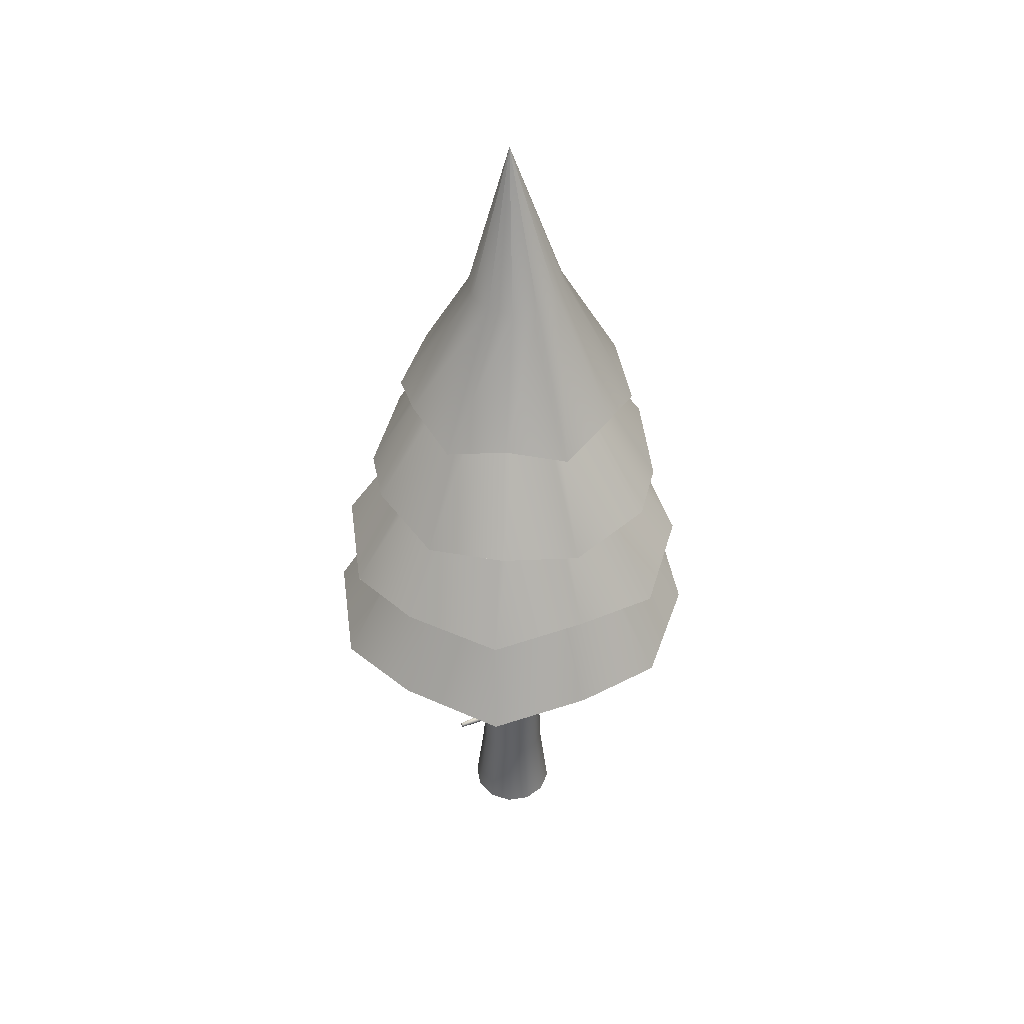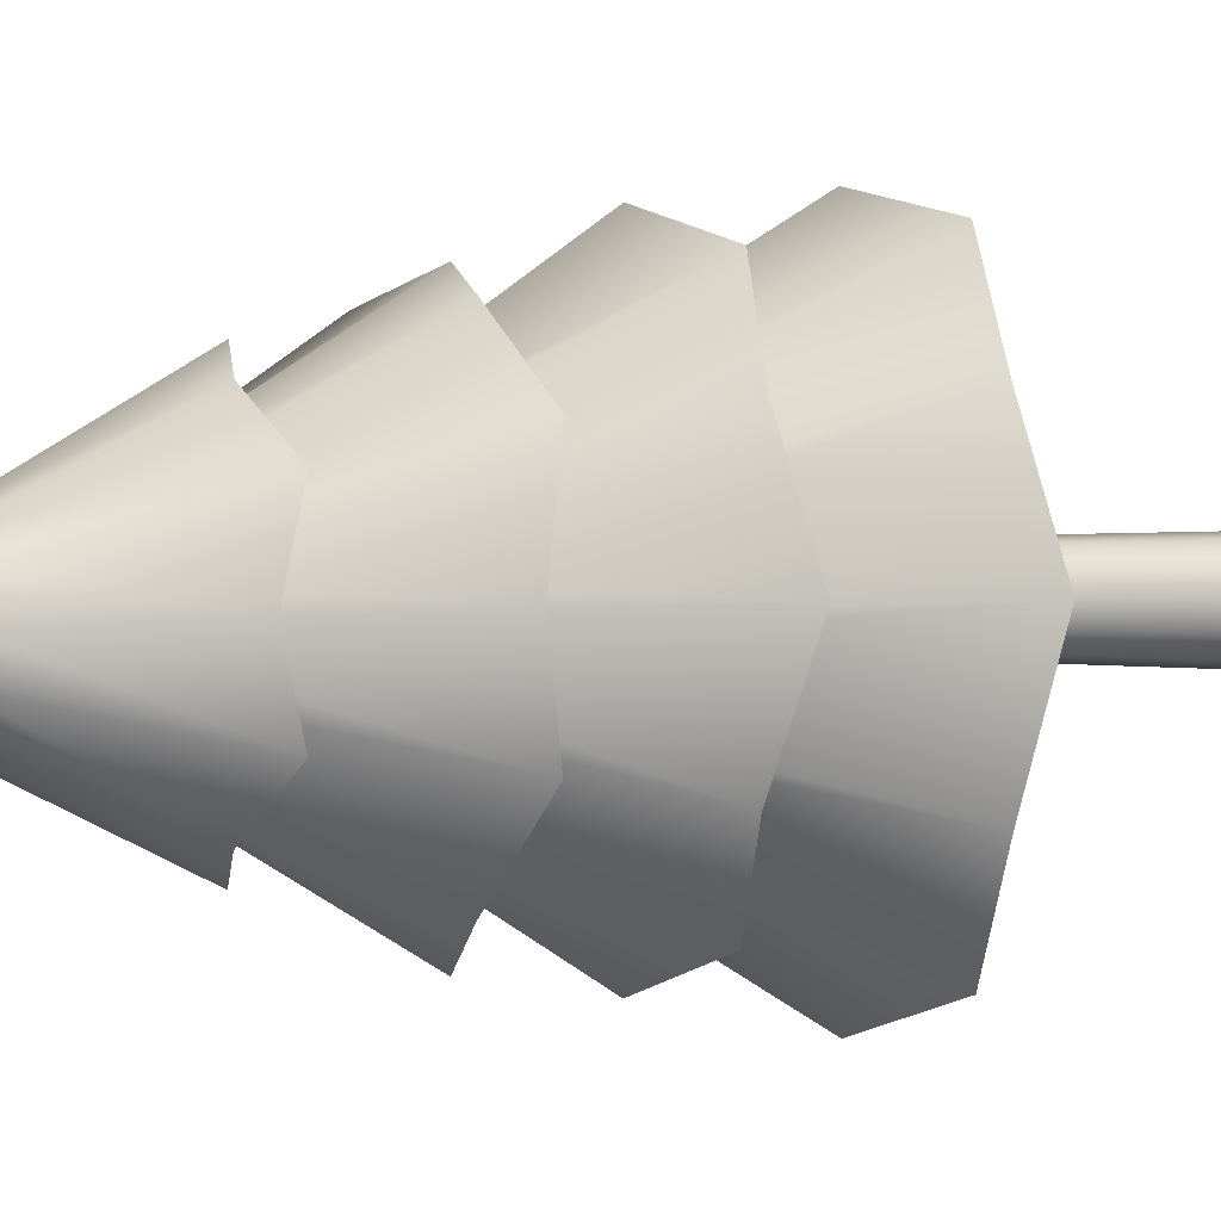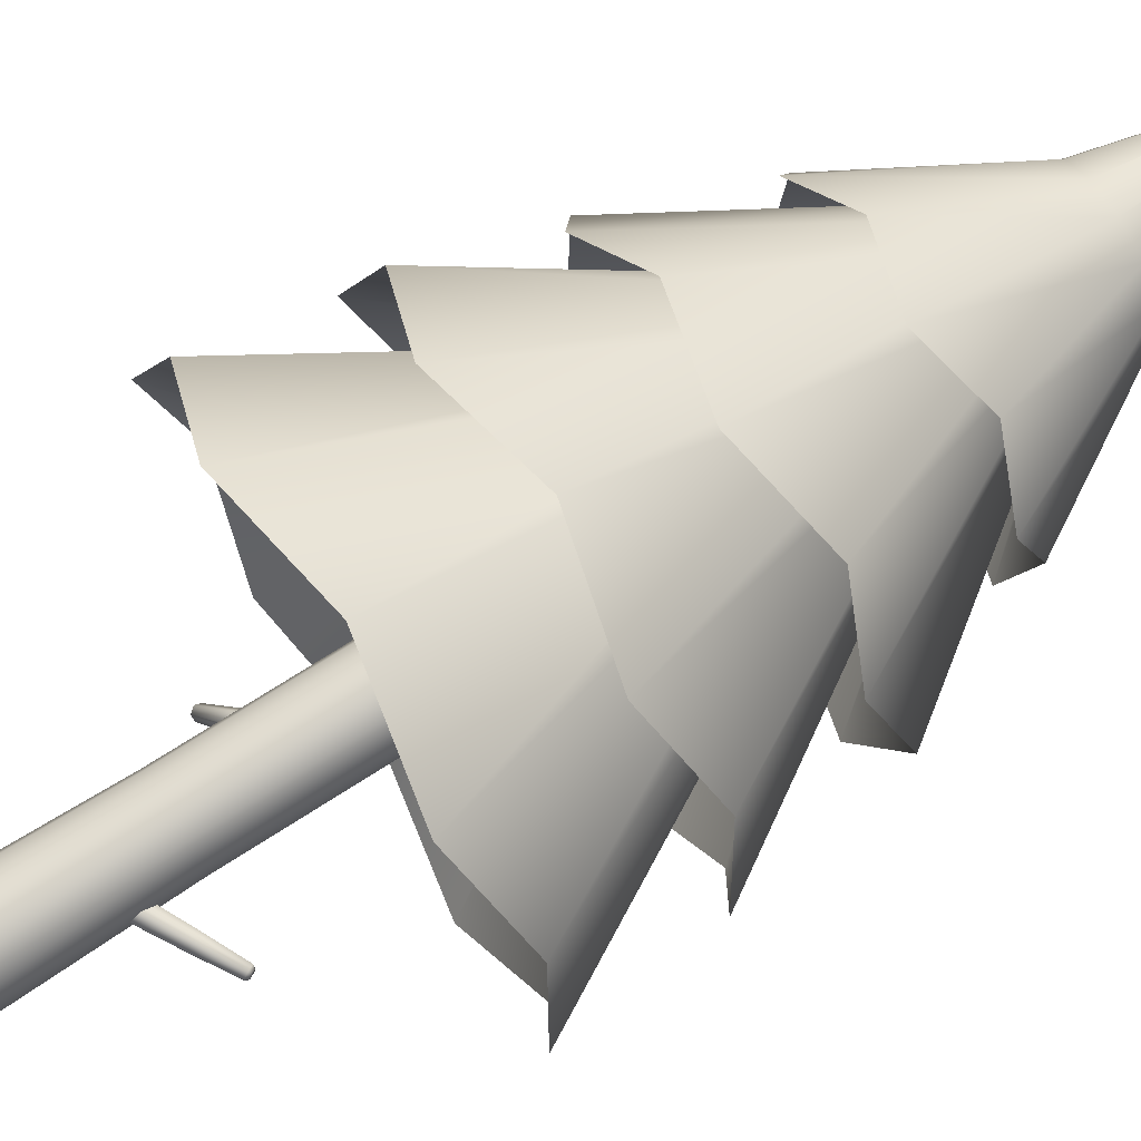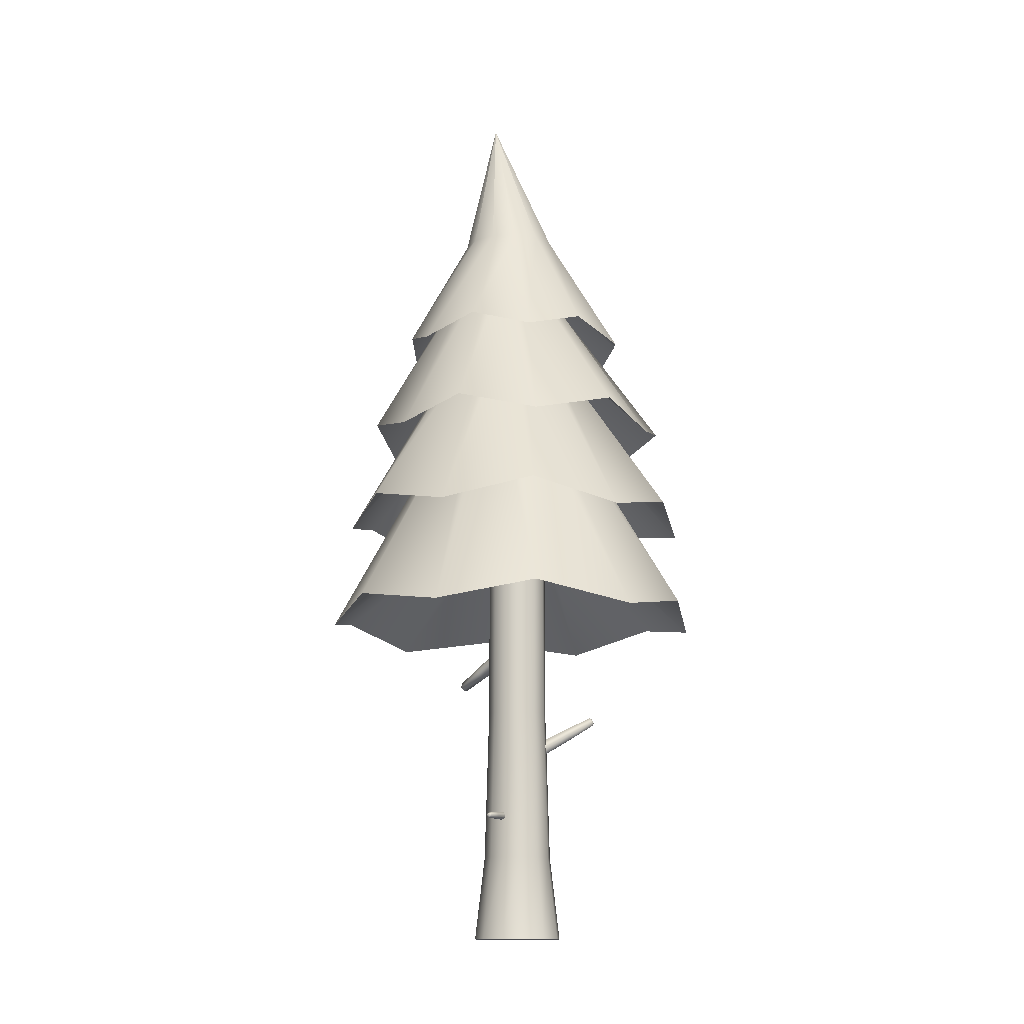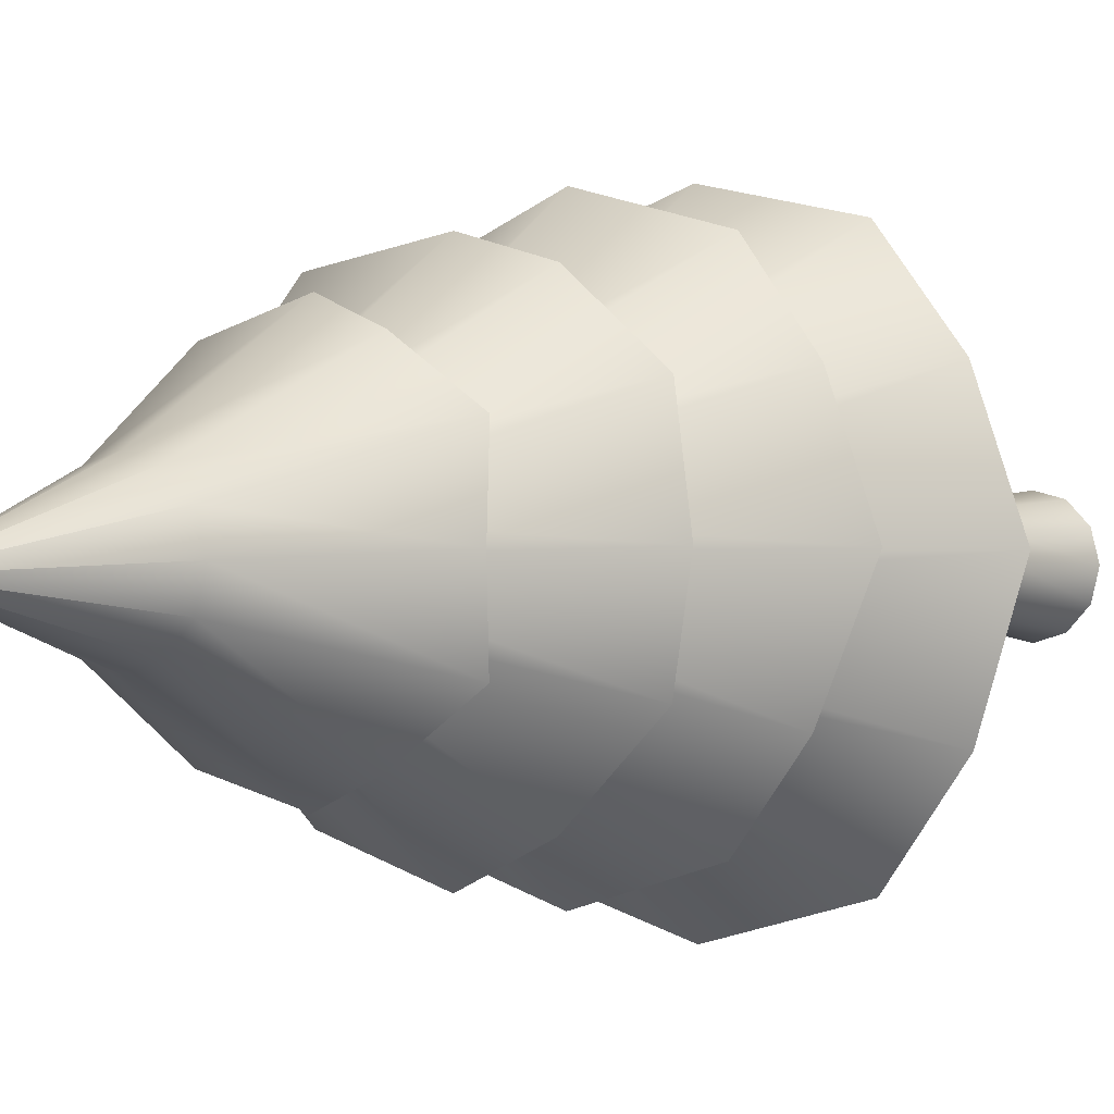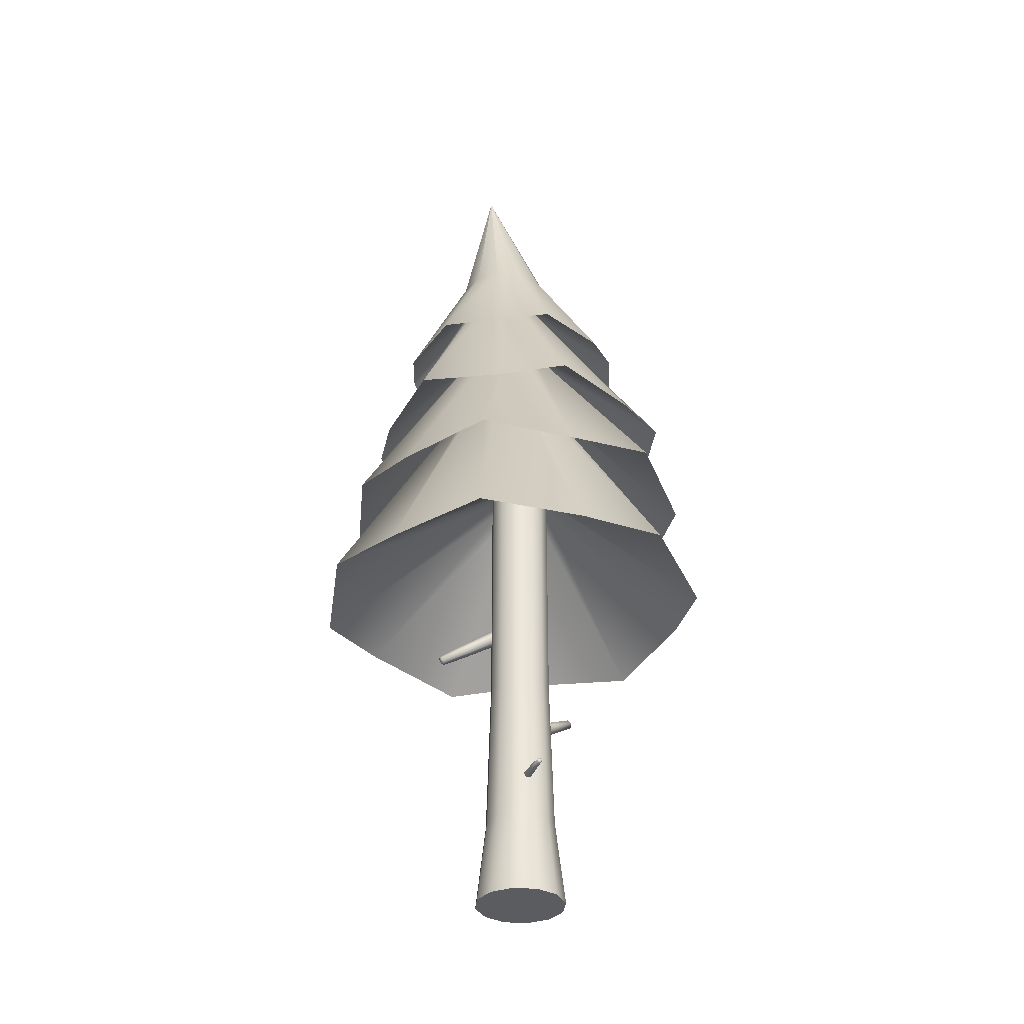
<metadata>
{"format":"obj","ext":"obj","renderer":"f3d","projection":"perspective","resolution":1024,"background":"white","views":[{"elev":45.1,"azim":34.8,"up":"+Y"},{"elev":-0.7,"azim":-113.3,"up":"+Z"},{"elev":79.4,"azim":58.1,"up":"+Z"},{"elev":-13.4,"azim":-7.4,"up":"+Y"},{"elev":-1.9,"azim":-142.4,"up":"+Z"},{"elev":-34.2,"azim":-50.6,"up":"+Y"}]}
</metadata>
<code>
o Cylinder.002
v -0.1419 5.779 -3.383
v -0.1472 10.15 -0.7823
v 0.165 10.15 -0.6977
v 1.56 5.487 -2.939
v 0.3932 10.15 -0.4685
v 2.708 5.779 -1.656
v 0.4762 10.15 -0.1561
v 3.127 5.487 -0.03211
v 0.3917 10.15 0.1559
v 2.64 5.779 1.527
v 0.1625 10.15 0.3837
v 1.551 5.487 2.749
v -0.1502 10.15 0.4665
v -0.1084 5.779 3.164
v -0.4625 10.15 0.3819
v -1.737 5.487 2.78
v -0.6907 10.15 0.1526
v -2.887 5.779 1.52
v -0.7737 10.15 -0.1598
v -3.289 5.487 -0.05374
v -0.6892 10.15 -0.4717
v -2.915 5.779 -1.707
v -0.4599 10.15 -0.6996
v -1.516 7.268 -2.59
v -0.1089 7.588 -3.027
v -1.787 5.487 -2.947
v -1.619 7.268 2.526
v -0.1237 7.588 2.965
v -0.1912 11.12 0.4343
v -0.5079 11.12 0.3484
v 1.351 7.268 -2.642
v 2.494 7.588 -1.573
v 2.965 7.268 -0.05587
v -2.557 7.588 -1.552
v -3.008 7.268 -0.08095
v -2.664 7.588 1.382
v 1.388 7.268 2.513
v 2.435 7.588 1.39
v -0.7375 11.12 -0.5174
v -0.8233 11.12 -0.2011
v -2.588 9.24 -0.114
v -2.167 8.939 -1.321
v 0.4445 11.12 -0.1968
v 0.3587 11.12 0.1196
v -0.5048 11.12 -0.7483
v -0.1876 11.12 -0.8321
v 0.1291 11.12 -0.7462
v -0.7393 11.12 0.1158
v 0.126 11.12 0.3506
v 0.3605 11.12 -0.5137
v 2.646 9.24 -0.1104
v 2.128 8.939 -1.354
v 0.3019 12.28 -0.5657
v 0.3852 12.28 -0.2512
v -0.003279 8.939 2.482
v -1.302 9.24 2.124
v 2.192 8.939 1.189
v -1.294 9.24 -2.344
v -0.004313 8.939 -2.833
v 1.191 9.24 -2.338
v -2.185 8.939 1.231
v 1.346 9.24 2.207
v 1.715 10.68 -1.147
v 1.883 10.97 -0.1549
v -0.8734 12.28 -0.2559
v -0.788 12.28 -0.5698
v -0.2462 12.28 0.3748
v -0.5606 12.28 0.2894
v 0.2998 12.28 0.06267
v -0.5569 12.28 -0.7988
v -0.242 12.28 -0.8818
v 0.07235 12.28 -0.7965
v -0.7901 12.28 0.05857
v 0.06871 12.28 0.2918
v -0.0302 10.68 1.855
v 0.9184 10.97 1.504
v 0.3073 12.87 0.4324
v -0.1025 12.87 0.5392
v -1.957 10.97 -0.1715
v -1.76 10.68 -1.161
v -1.002 10.97 1.496
v 1.71 10.68 0.8591
v -0.9928 10.97 -1.829
v -0.02005 10.68 -2.156
v 0.9271 10.97 -1.821
v -1.765 10.68 0.8448
v 0.611 12.87 -0.6845
v 0.7192 12.87 -0.2742
v -0.9182 12.87 -0.2861
v -0.807 12.87 -0.6948
v -0.5115 12.87 0.4264
v 0.6081 12.87 0.1347
v -0.5063 12.87 -0.9923
v -0.09658 12.87 -1.099
v 0.3124 12.87 -0.9864
v -0.81 12.87 0.1243
v -0.3568 15.36 -0.4385
v 0.2289 7.868 -0.393
v 0.001164 7.868 -0.4544
v 0.3955 7.868 -0.2259
v 0.4562 7.868 0.001973
v 0.3948 7.868 0.2296
v 0.2278 7.868 0.396
v -0.000216 7.868 0.4566
v -0.228 7.868 0.3951
v -0.3946 7.868 0.2281
v -0.4553 7.868 0.000193
v -0.3939 7.868 -0.2274
v -0.2268 7.868 -0.3938
v 0 3.92 -0.5065
v 0 7.885 -0.5005
v 0.2503 7.885 -0.4335
v 0.2532 3.92 -0.4386
v 0.4335 7.885 -0.2503
v 0.4386 3.92 -0.2532
v 0.5005 7.885 1e-06
v 0.5065 3.92 1e-06
v 0.4335 7.885 0.2503
v 0.4386 3.92 0.2532
v 0.2503 7.885 0.4335
v 0.2532 3.92 0.4386
v 0 7.885 0.5005
v 0 3.92 0.5065
v -0.2503 7.885 0.4335
v -0.2532 3.92 0.4386
v -0.4335 7.885 0.2503
v -0.4386 3.92 0.2532
v -0.5005 7.885 1e-06
v -0.5065 3.92 1e-06
v -0.4335 7.885 -0.2503
v -0.4386 3.92 -0.2532
v -0.2503 7.885 -0.4335
v -0.2532 3.92 -0.4386
v 0 0 -0.7419
v 0.3709 0 -0.6425
v 0.6425 0 -0.3709
v 0.7419 0 0
v 0.6425 -0 0.3709
v 0.3709 -0 0.6425
v 0 -0 0.7419
v -0.3709 -0 0.6425
v -0.6425 -0 0.3709
v -0.7419 0 0
v -0.6425 0 -0.3709
v -0.3709 0 -0.6425
v -0.2891 1.396 -0.5008
v 0 1.396 -0.5782
v -0.5008 1.396 -0.2891
v -0.5782 1.396 0
v -0.5008 1.396 0.2891
v -0.2891 1.396 0.5008
v 0 1.396 0.5782
v 0.2891 1.396 0.5008
v 0.5008 1.396 0.2891
v 0.5782 1.396 0
v 0.5008 1.396 -0.2891
v 0.2891 1.396 -0.5008
v 1.334 3.814 -0.08319
v 1.369 3.751 -0.0416
v 1.369 3.751 0.0416
v 1.334 3.814 0.0832
v 1.299 3.876 0.0416
v 1.382 3.79 -0.02517
v 1.361 3.828 -0.05035
v 1.339 3.866 -0.02517
v 1.339 3.866 0.02518
v 1.361 3.828 0.05035
v 1.382 3.79 0.02518
v 1.299 3.876 -0.0416
v 0.3978 3.421 -0.06523
v 0.8462 3.652 -0.05598
v 0.8935 3.568 -0.112
v 0.4528 3.322 -0.1305
v 0.3978 3.421 0.06524
v 0.8462 3.652 0.05598
v 0.4528 3.322 0.1305
v 0.8935 3.568 0.112
v 0.5079 3.223 0.06524
v 0.9407 3.483 0.05598
v 0.5079 3.223 -0.06523
v 0.9407 3.483 -0.05598
v -0.9056 4.55 -1.017
v -0.8534 4.485 -1.018
v -0.7884 4.485 -1.07
v -0.7756 4.55 -1.12
v -0.8279 4.615 -1.119
v -0.8654 4.498 -1.059
v -0.897 4.537 -1.058
v -0.8893 4.576 -1.089
v -0.85 4.576 -1.12
v -0.8184 4.537 -1.121
v -0.8261 4.498 -1.091
v -0.8929 4.615 -1.067
v -0.3567 5.094 -0.358
v -0.628 4.859 -0.7125
v -0.6452 4.772 -0.6443
v -0.3767 4.993 -0.2785
v -0.2548 5.094 -0.4394
v -0.5405 4.859 -0.7824
v -0.1729 4.993 -0.4414
v -0.4702 4.772 -0.7841
v -0.1929 4.891 -0.3619
v -0.4874 4.684 -0.7159
v -0.2948 4.891 -0.2805
v -0.5749 4.684 -0.646
v -0.5685 2.077 0.9244
v -0.5881 2.038 0.9109
v -0.6269 2.04 0.8871
v -0.6461 2.08 0.8768
v -0.6265 2.118 0.8904
v -0.6044 2.054 0.921
v -0.5925 2.077 0.9292
v -0.6041 2.101 0.923
v -0.6276 2.102 0.9086
v -0.6395 2.079 0.9004
v -0.6279 2.054 0.9066
v -0.5877 2.117 0.9142
v -0.2876 2.157 0.4517
v -0.4364 2.14 0.6838
v -0.4106 2.086 0.6976
v -0.2576 2.094 0.4678
v -0.3484 2.159 0.4144
v -0.4886 2.141 0.6518
v -0.3792 2.098 0.3932
v -0.5151 2.089 0.6335
v -0.3492 2.036 0.4092
v -0.4893 2.035 0.6473
v -0.2883 2.034 0.4465
v -0.4371 2.034 0.6793
f 1 2 3 4
f 4 3 5 6
f 6 5 7 8
f 8 7 9 10
f 10 9 11 12
f 12 11 13 14
f 14 13 15 16
f 16 15 17 18
f 18 17 19 20
f 20 19 21 22
f 2 23 24 25
f 22 21 23 26
f 26 23 2 1
f 27 28 29 30
f 3 2 25 31
f 7 5 32 33
f 23 21 34 24
f 5 3 31 32
f 21 19 35 34
f 19 17 36 35
f 17 15 27 36
f 15 13 28 27
f 13 11 37 28
f 11 9 38 37
f 9 7 33 38
f 39 40 41 42
f 38 33 43 44
f 24 34 39 45
f 31 25 46 47
f 36 27 30 48
f 37 38 44 49
f 25 24 45 46
f 32 31 47 50
f 35 36 48 40
f 28 37 49 29
f 33 32 50 43
f 34 35 40 39
f 51 52 53 54
f 30 29 55 56
f 44 43 51 57
f 45 39 42 58
f 47 46 59 60
f 48 30 56 61
f 49 44 57 62
f 46 45 58 59
f 50 47 60 52
f 40 48 61 41
f 29 49 62 55
f 43 50 52 51
f 54 53 63 64
f 42 41 65 66
f 56 55 67 68
f 57 51 54 69
f 58 42 66 70
f 60 59 71 72
f 61 56 68 73
f 62 57 69 74
f 59 58 70 71
f 52 60 72 53
f 41 61 73 65
f 55 62 74 67
f 75 76 77 78
f 66 65 79 80
f 68 67 75 81
f 69 54 64 82
f 70 66 80 83
f 72 71 84 85
f 73 68 81 86
f 74 69 82 76
f 71 70 83 84
f 53 72 85 63
f 65 73 86 79
f 67 74 76 75
f 64 63 87 88
f 80 79 89 90
f 81 75 78 91
f 82 64 88 92
f 83 80 90 93
f 85 84 94 95
f 86 81 91 96
f 76 82 92 77
f 84 83 93 94
f 63 85 95 87
f 79 86 96 89
f 87 95 97
f 96 91 97
f 92 88 97
f 89 96 97
f 88 87 97
f 77 92 97
f 93 90 97
f 78 77 97
f 90 89 97
f 94 93 97
f 95 94 97
f 98 99 1 4
f 100 98 4 6
f 101 100 6 8
f 102 101 8 10
f 103 102 10 12
f 104 103 12 14
f 105 104 14 16
f 106 105 16 18
f 107 106 18 20
f 108 107 20 22
f 109 108 22 26
f 91 78 97
f 99 109 26 1
f 110 111 112 113
f 113 112 114 115
f 115 114 116 117
f 117 116 118 119
f 119 118 120 121
f 121 120 122 123
f 123 122 124 125
f 125 124 126 127
f 127 126 128 129
f 129 128 130 131
f 131 130 132 133
f 134 135 136 137 138 139 140 141 142 143 144 145
f 146 133 110 147
f 148 131 133 146
f 149 129 131 148
f 150 127 129 149
f 151 125 127 150
f 152 123 125 151
f 153 121 123 152
f 154 119 121 153
f 155 117 119 154
f 156 115 117 155
f 157 113 115 156
f 147 110 113 157
f 156 155 137 136
f 149 148 144 143
f 203 184 185 201
f 157 156 136 135
f 155 154 138 137
f 134 147 157 135
f 146 147 134 145
f 148 146 145 144
f 154 153 139 138
f 151 150 142 141
f 152 151 141 140
f 150 149 143 142
f 133 132 111 110
f 171 169 158 172
f 177 161 162 175
f 175 162 169 171
f 172 158 159 181
f 163 164 165 166 167 168
f 229 207 208 227
f 179 160 161 177
f 170 171 172 173
f 174 175 171 170
f 176 177 175 174
f 178 179 177 176
f 180 181 179 178
f 173 172 181 180
f 164 163 159 158
f 163 168 160 159
f 168 167 161 160
f 167 166 162 161
f 166 165 169 162
f 165 164 158 169
f 201 185 186 199
f 199 186 193 195
f 195 193 182 196
f 187 188 189 190 191 192
f 205 183 184 203
f 196 182 183 205
f 194 195 196 197
f 198 199 195 194
f 200 201 199 198
f 202 203 201 200
f 204 205 203 202
f 197 196 205 204
f 188 187 183 182
f 187 192 184 183
f 192 191 185 184
f 191 190 186 185
f 190 189 193 186
f 189 188 182 193
f 227 208 209 225
f 225 209 210 223
f 223 210 217 219
f 219 217 206 220
f 211 212 213 214 215 216
f 153 152 140 139
f 220 206 207 229
f 218 219 220 221
f 222 223 219 218
f 224 225 223 222
f 226 227 225 224
f 228 229 227 226
f 221 220 229 228
f 212 211 207 206
f 211 216 208 207
f 216 215 209 208
f 215 214 210 209
f 214 213 217 210
f 213 212 206 217
f 181 159 160 179

</code>
